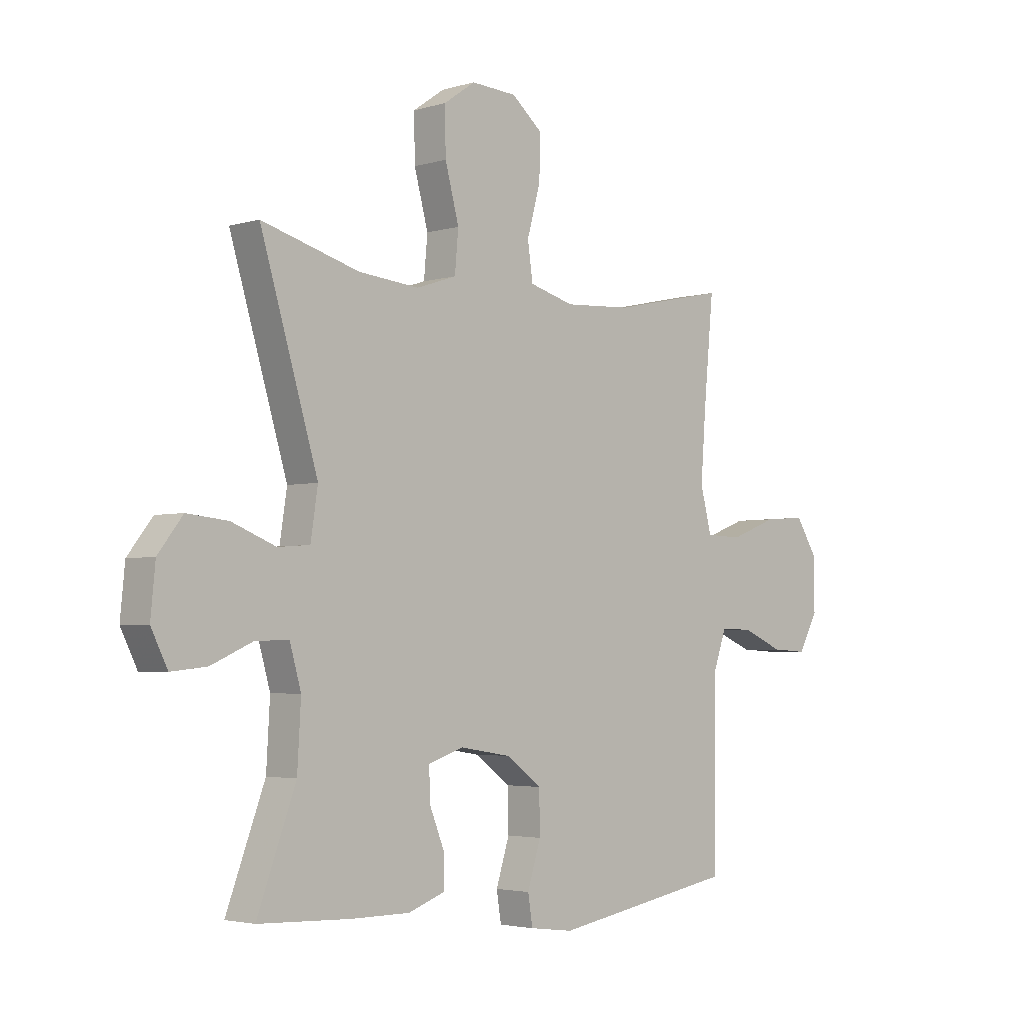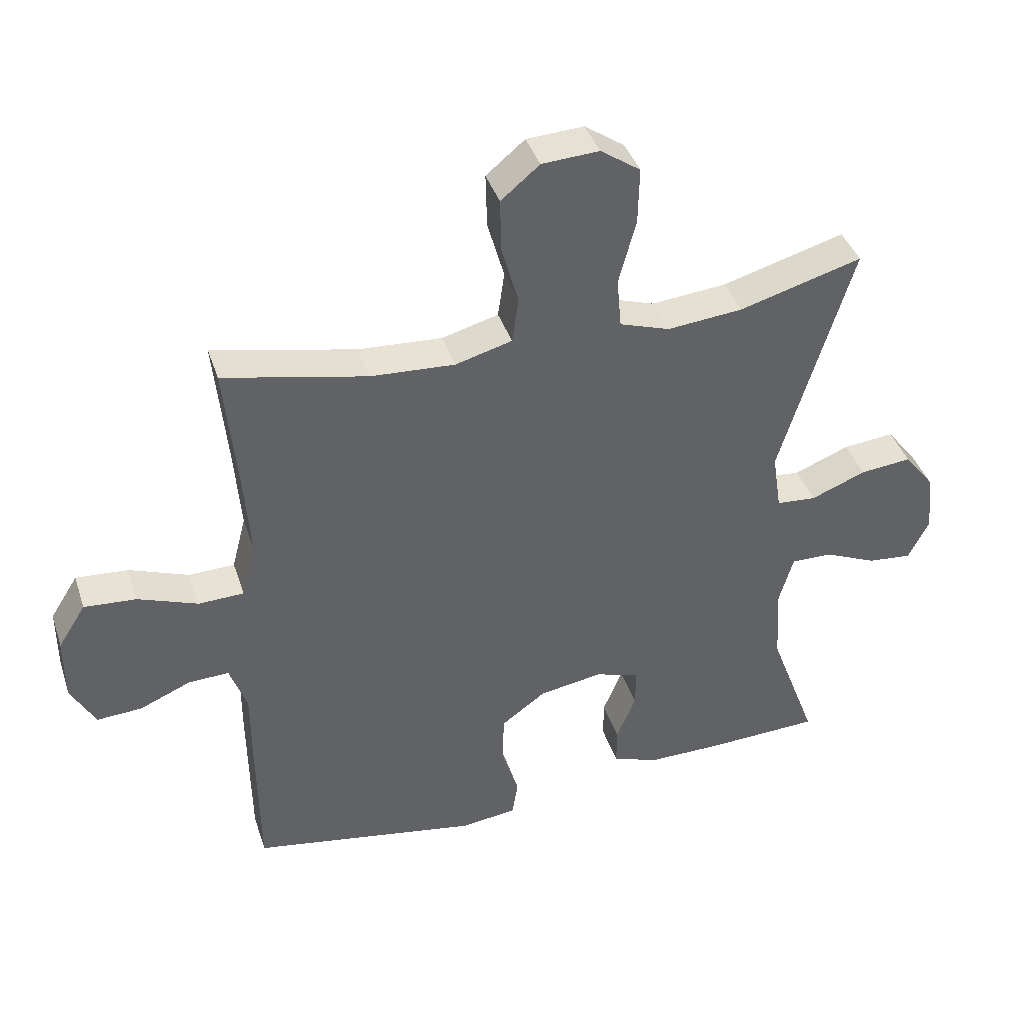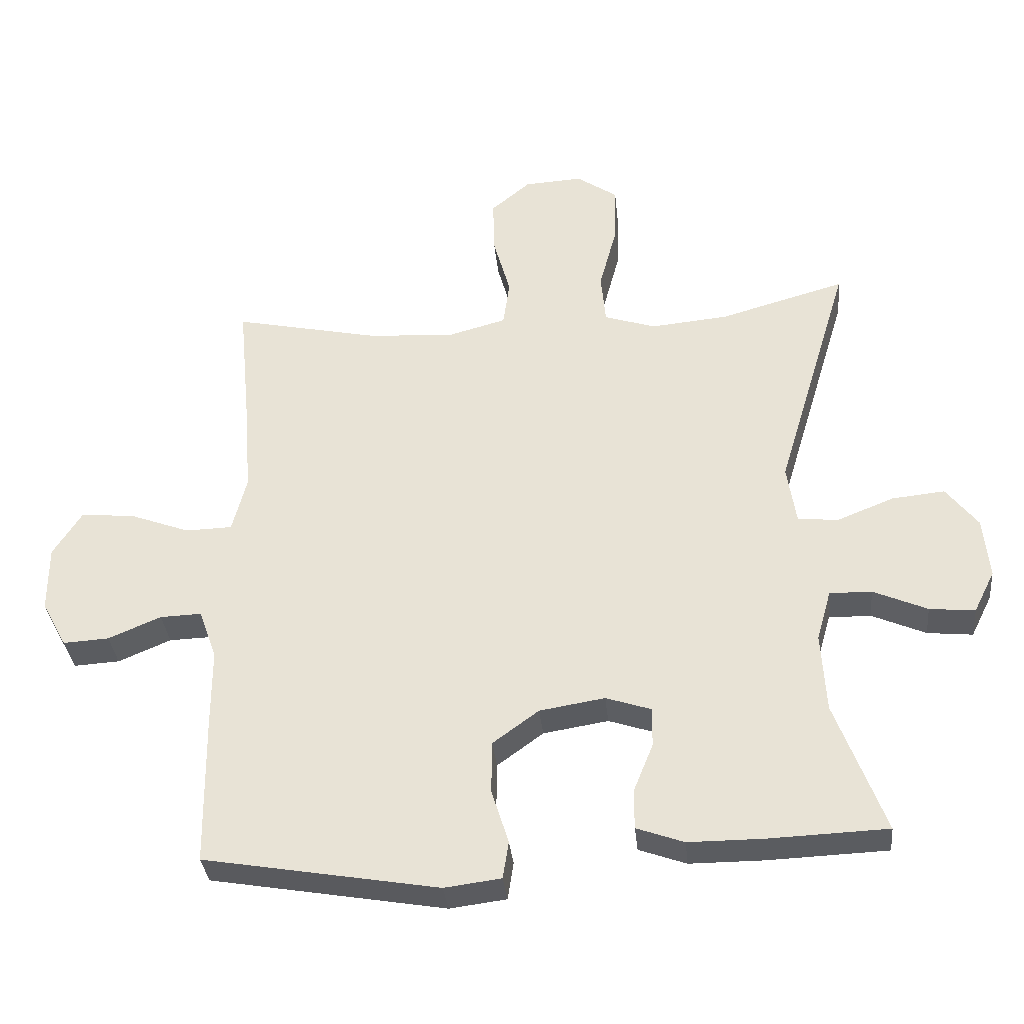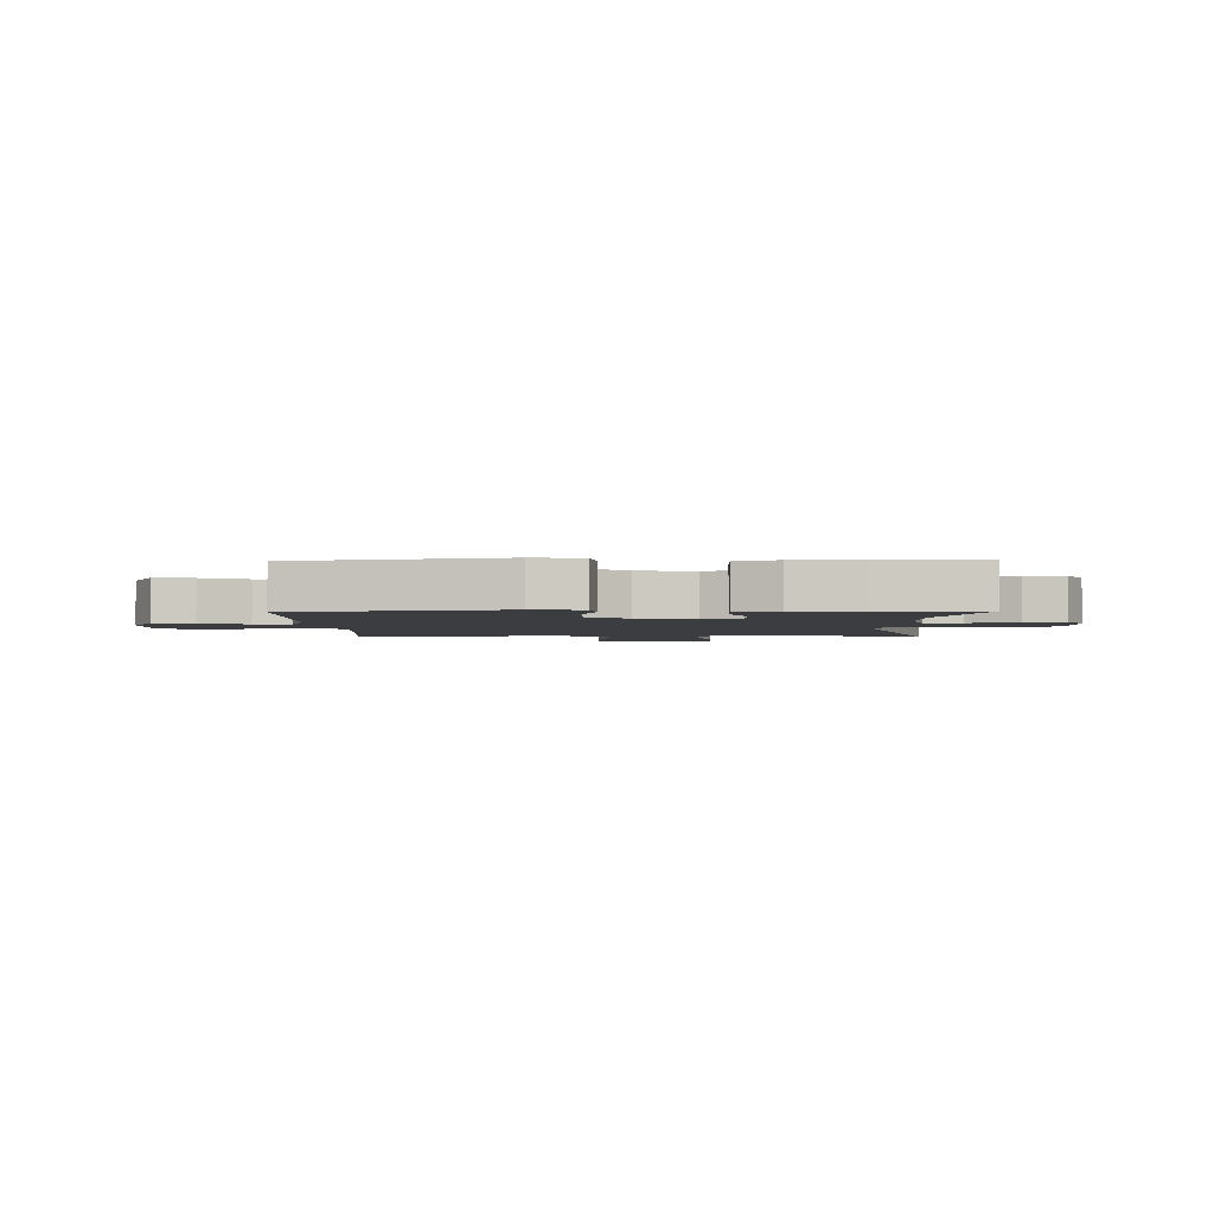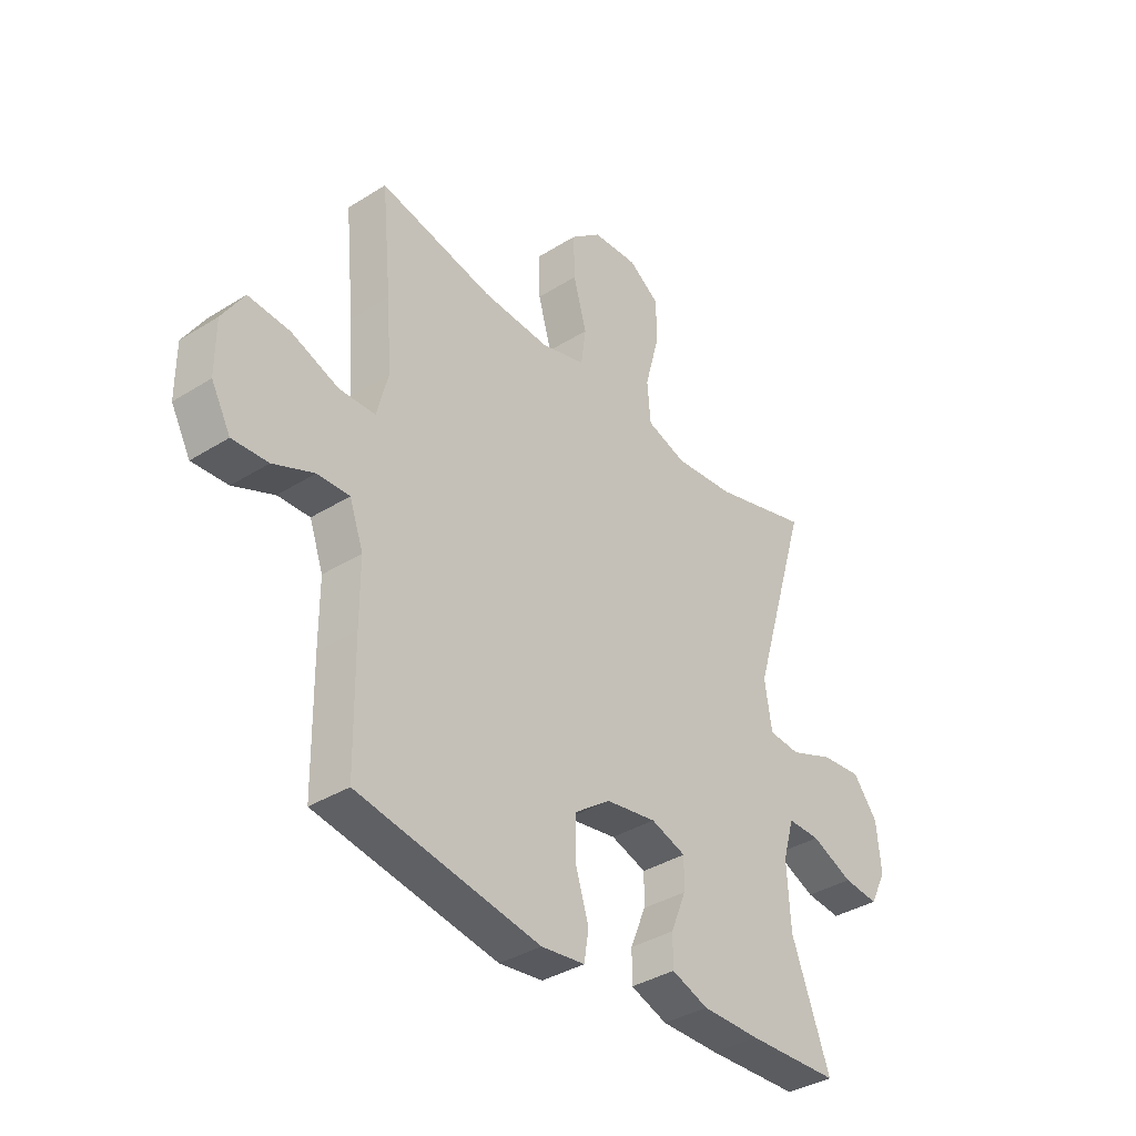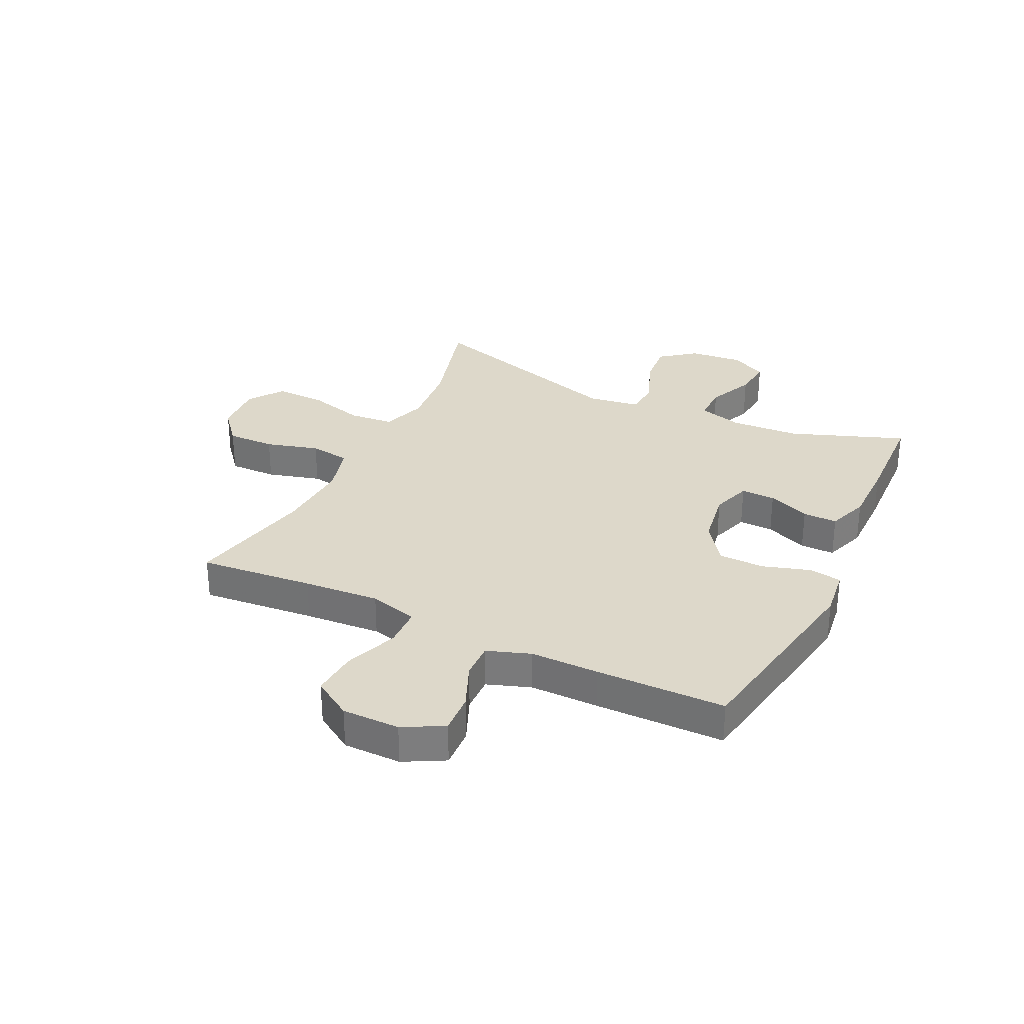
<metadata>
{"format":"obj","ext":"obj","renderer":"f3d","projection":"perspective","resolution":1024,"background":"white","views":[{"elev":-3.3,"azim":-45.1,"up":"+Z"},{"elev":40.2,"azim":162.4,"up":"+Z"},{"elev":-34.2,"azim":-174.3,"up":"+Z"},{"elev":-2.7,"azim":-178.8,"up":"+Y"},{"elev":-36.8,"azim":129.1,"up":"+Z"},{"elev":31.0,"azim":115.8,"up":"+Y"}]}
</metadata>
<code>
v 0.5 0.07 0.5
v 0.481 0.07 0.3
v 0.471 0.07 0.167
v 0.493 0.07 0.082
v 0.564 0.07 0.08
v 0.657 0.07 0.115
v 0.738 0.07 0.121
v 0.781 0.07 0.053
v 0.781 0.07 -0.048
v 0.743 0.07 -0.118
v 0.673 0.07 -0.114
v 0.593 0.07 -0.08
v 0.53 0.07 -0.078
v 0.503 0.07 -0.154
v 0.503 0.07 -0.274
v 0.5 0.07 -0.5
v 0.143 0.07 -0.562
v 0.057 0.07 -0.551
v 0.048 0.07 -0.494
v 0.074 0.07 -0.411
v 0.073 0.07 -0.331
v 0.003 0.07 -0.28
v -0.096 0.07 -0.264
v -0.165 0.07 -0.287
v -0.164 0.07 -0.347
v -0.134 0.07 -0.421
v -0.134 0.07 -0.481
v -0.206 0.07 -0.507
v -0.32 0.07 -0.507
v -0.5 0.07 -0.5
v -0.425 0.07 -0.299
v -0.418 0.07 -0.178
v -0.44 0.07 -0.101
v -0.504 0.07 -0.102
v -0.586 0.07 -0.138
v -0.655 0.07 -0.145
v -0.687 0.07 -0.081
v -0.678 0.07 0.012
v -0.63 0.07 0.074
v -0.55 0.07 0.066
v -0.464 0.07 0.032
v -0.402 0.07 0.037
v -0.388 0.07 0.128
v -0.5 0.07 0.5
v -0.309 0.07 0.446
v -0.191 0.07 0.435
v -0.113 0.07 0.461
v -0.106 0.07 0.539
v -0.133 0.07 0.64
v -0.135 0.07 0.728
v -0.073 0.07 0.771
v 0.016 0.07 0.766
v 0.076 0.07 0.716
v 0.074 0.07 0.632
v 0.048 0.07 0.539
v 0.058 0.07 0.468
v 0.146 0.07 0.444
v 0.277 0.07 0.452
v 0.5 0 0.5
v 0.481 0 0.3
v 0.471 0 0.167
v 0.493 0 0.082
v 0.564 0 0.08
v 0.657 0 0.115
v 0.738 0 0.121
v 0.781 0 0.053
v 0.781 0 -0.048
v 0.743 0 -0.118
v 0.673 0 -0.114
v 0.593 0 -0.08
v 0.53 0 -0.078
v 0.503 0 -0.154
v 0.503 0 -0.274
v 0.5 0 -0.5
v 0.143 0 -0.562
v 0.057 0 -0.551
v 0.048 0 -0.494
v 0.074 0 -0.411
v 0.073 0 -0.331
v 0.003 0 -0.28
v -0.096 0 -0.264
v -0.165 0 -0.287
v -0.164 0 -0.347
v -0.134 0 -0.421
v -0.134 0 -0.481
v -0.206 0 -0.507
v -0.32 0 -0.507
v -0.5 0 -0.5
v -0.425 0 -0.299
v -0.418 0 -0.178
v -0.44 0 -0.101
v -0.504 0 -0.102
v -0.586 0 -0.138
v -0.655 0 -0.145
v -0.687 0 -0.081
v -0.678 0 0.012
v -0.63 0 0.074
v -0.55 0 0.066
v -0.464 0 0.032
v -0.402 0 0.037
v -0.388 0 0.128
v -0.5 0 0.5
v -0.309 0 0.446
v -0.191 0 0.435
v -0.113 0 0.461
v -0.106 0 0.539
v -0.133 0 0.64
v -0.135 0 0.728
v -0.073 0 0.771
v 0.016 0 0.766
v 0.076 0 0.716
v 0.074 0 0.632
v 0.048 0 0.539
v 0.058 0 0.468
v 0.146 0 0.444
v 0.277 0 0.452
f 53 54 55
f 52 53 55
f 51 52 55
f 50 51 55
f 49 50 55
f 48 49 55
f 47 48 55 56
f 46 47 56 57
f 43 44 45
f 42 43 45 46
f 39 40 41
f 38 39 41
f 37 38 41
f 36 37 41
f 35 36 41
f 34 35 41
f 33 34 41 42
f 42 46 57
f 33 42 57
f 32 33 57
f 29 30 31
f 28 29 31
f 27 28 31
f 26 27 31
f 25 26 31
f 24 25 31 32
f 18 19 20
f 17 18 20
f 16 17 20
f 15 16 20
f 14 15 20
f 13 14 20 21
f 10 11 12
f 9 10 12
f 8 9 12
f 7 8 12
f 6 7 12
f 5 6 12
f 4 5 12 13
f 13 21 22
f 4 13 22
f 3 4 22
f 58 1 2
f 58 2 3
f 57 58 3
f 32 57 3
f 24 32 3
f 23 24 3
f 3 22 23
f 113 112 111
f 113 111 110
f 113 110 109
f 113 109 108
f 113 108 107
f 113 107 106
f 114 113 106 105
f 115 114 105 104
f 103 102 101
f 104 103 101 100
f 99 98 97
f 99 97 96
f 99 96 95
f 99 95 94
f 99 94 93
f 99 93 92
f 100 99 92 91
f 115 104 100
f 115 100 91
f 115 91 90
f 89 88 87
f 89 87 86
f 89 86 85
f 89 85 84
f 89 84 83
f 90 89 83 82
f 78 77 76
f 78 76 75
f 78 75 74
f 78 74 73
f 78 73 72
f 79 78 72 71
f 70 69 68
f 70 68 67
f 70 67 66
f 70 66 65
f 70 65 64
f 70 64 63
f 71 70 63 62
f 80 79 71
f 80 71 62
f 80 62 61
f 60 59 116
f 61 60 116
f 61 116 115
f 61 115 90
f 61 90 82
f 61 82 81
f 81 80 61
f 1 59 60 2
f 2 60 61 3
f 3 61 62 4
f 4 62 63 5
f 5 63 64 6
f 6 64 65 7
f 7 65 66 8
f 8 66 67 9
f 9 67 68 10
f 10 68 69 11
f 11 69 70 12
f 12 70 71 13
f 13 71 72 14
f 14 72 73 15
f 15 73 74 16
f 16 74 75 17
f 17 75 76 18
f 18 76 77 19
f 19 77 78 20
f 20 78 79 21
f 21 79 80 22
f 22 80 81 23
f 23 81 82 24
f 24 82 83 25
f 25 83 84 26
f 26 84 85 27
f 27 85 86 28
f 28 86 87 29
f 29 87 88 30
f 30 88 89 31
f 31 89 90 32
f 32 90 91 33
f 33 91 92 34
f 34 92 93 35
f 35 93 94 36
f 36 94 95 37
f 37 95 96 38
f 38 96 97 39
f 39 97 98 40
f 40 98 99 41
f 41 99 100 42
f 42 100 101 43
f 43 101 102 44
f 44 102 103 45
f 45 103 104 46
f 46 104 105 47
f 47 105 106 48
f 48 106 107 49
f 49 107 108 50
f 50 108 109 51
f 51 109 110 52
f 52 110 111 53
f 53 111 112 54
f 54 112 113 55
f 55 113 114 56
f 56 114 115 57
f 57 115 116 58
f 58 116 59 1

</code>
